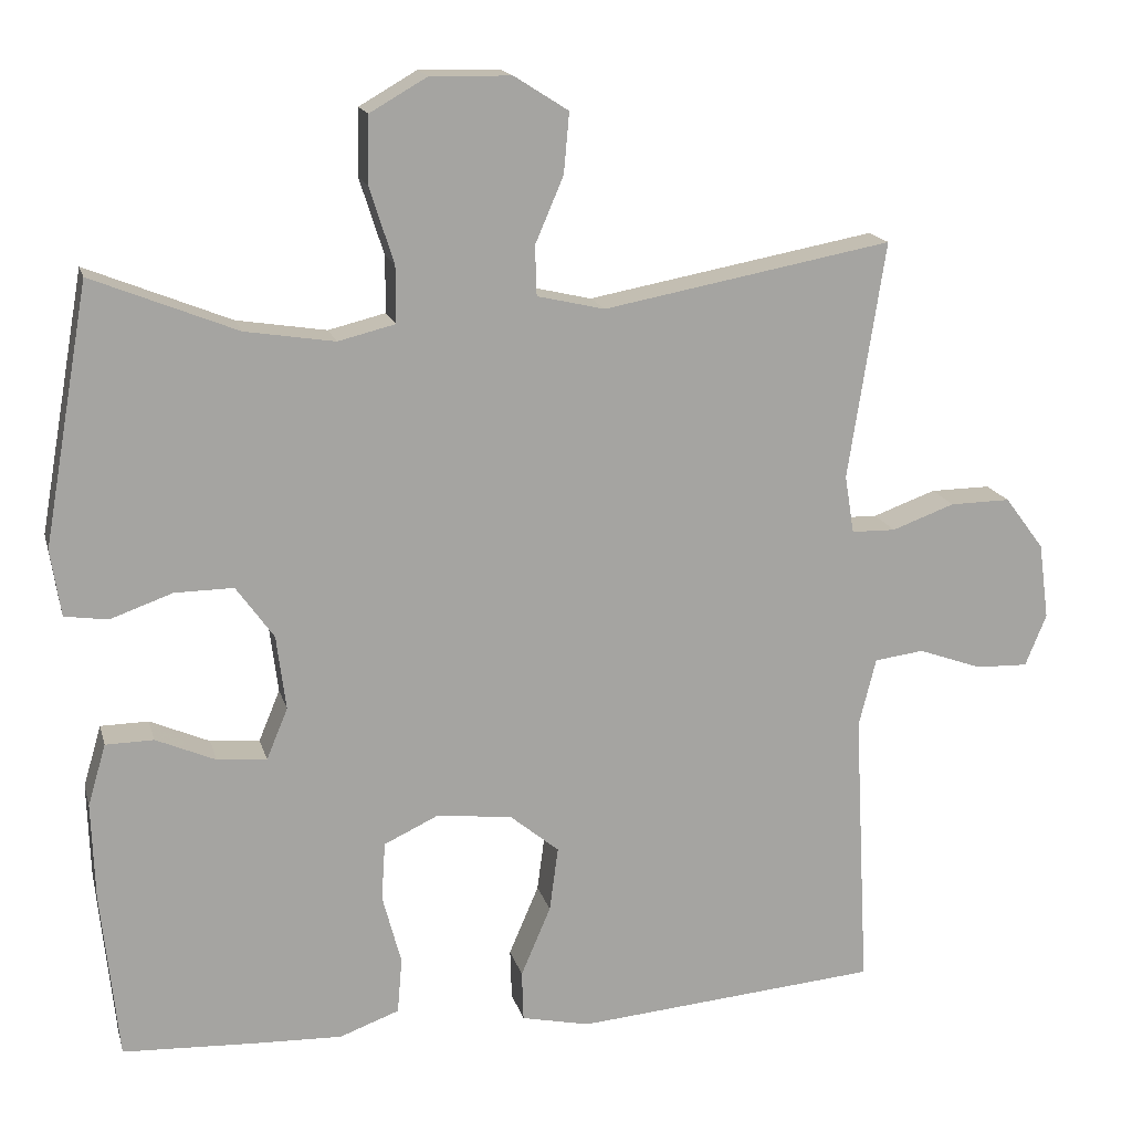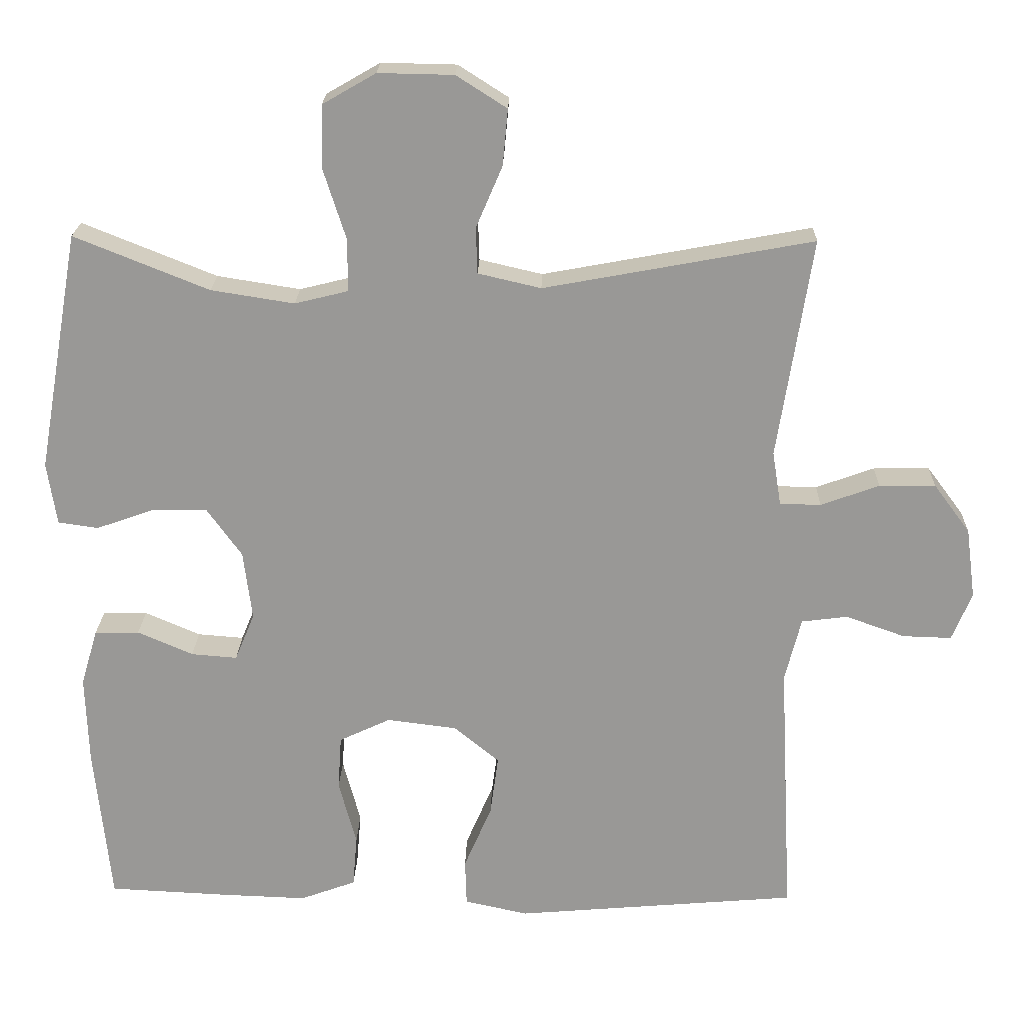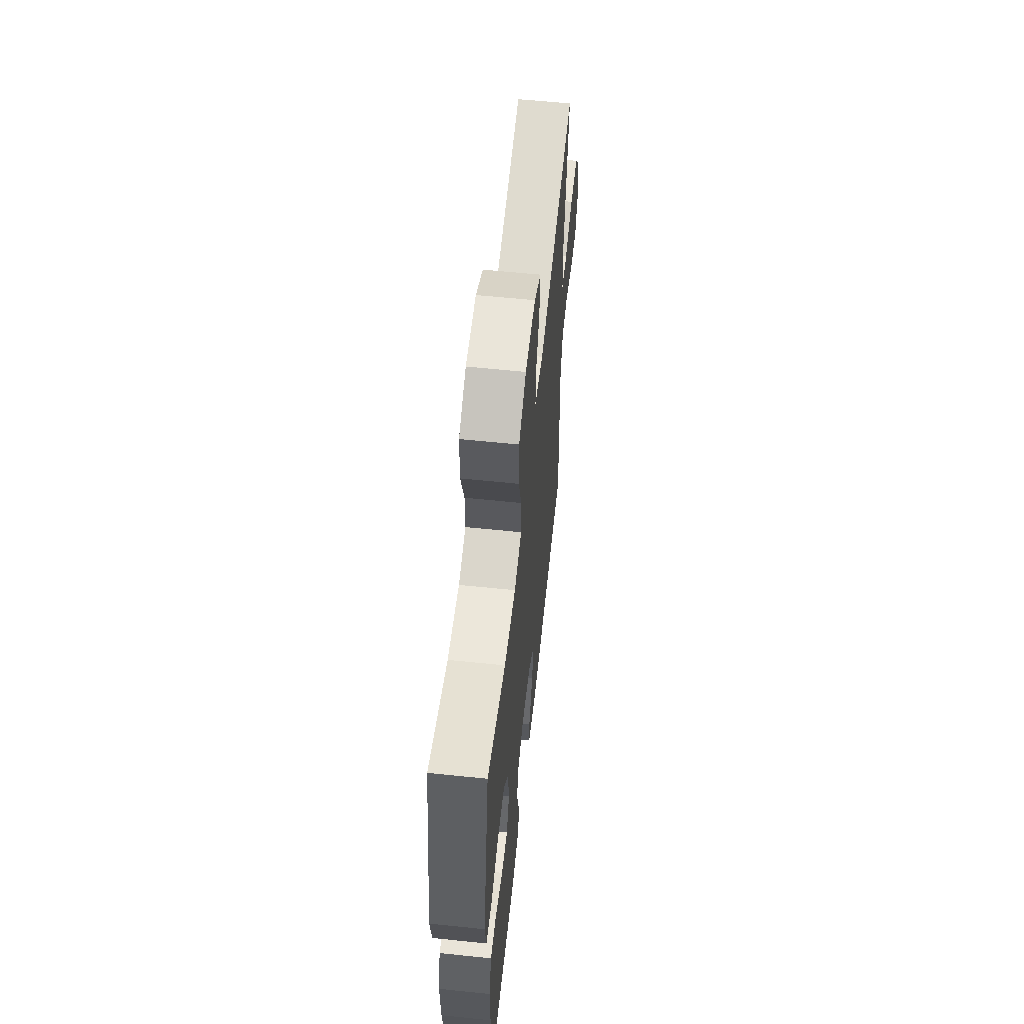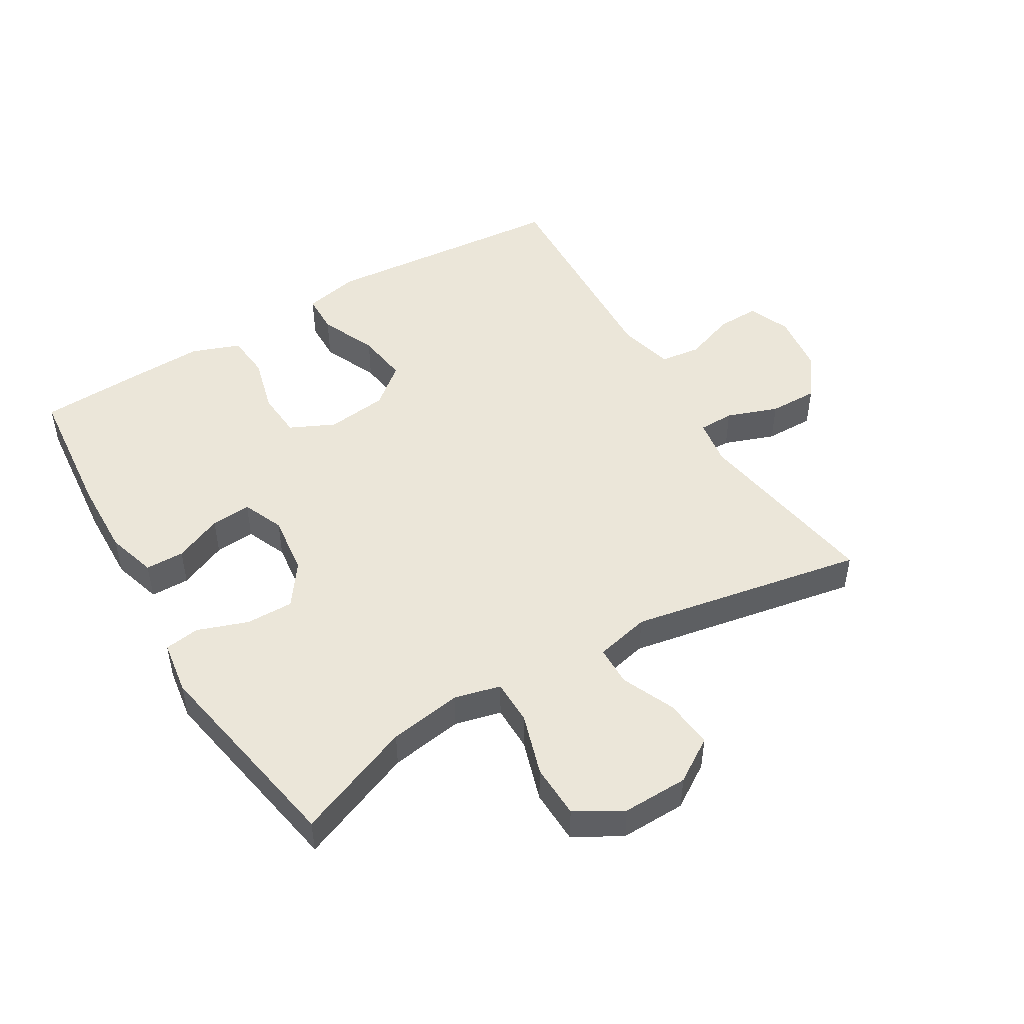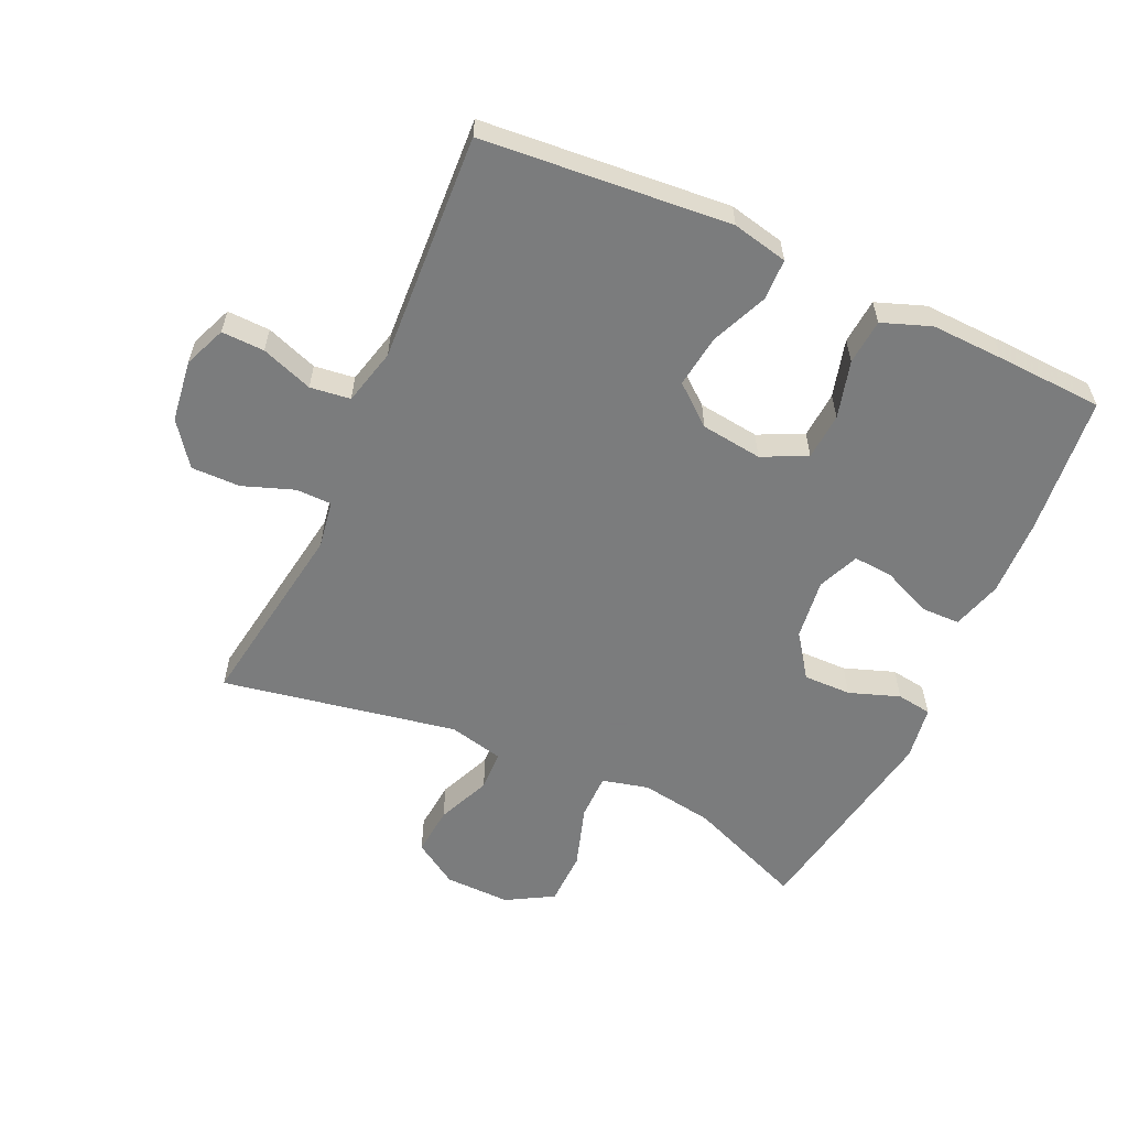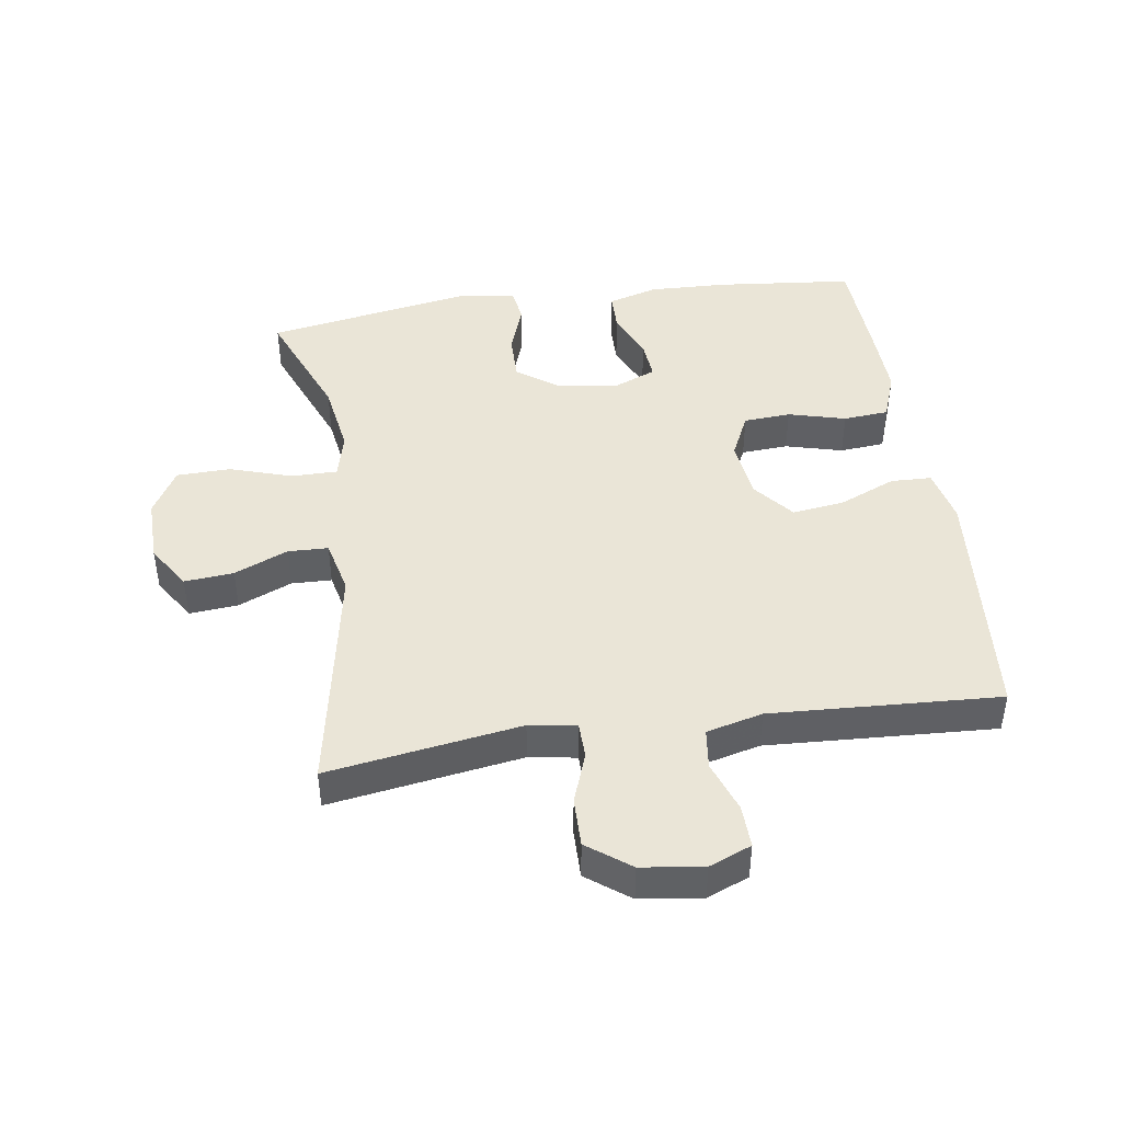
<metadata>
{"format":"obj","ext":"obj","renderer":"f3d","projection":"perspective","resolution":1024,"background":"white","views":[{"elev":16.5,"azim":-13.9,"up":"+Z"},{"elev":21.2,"azim":1.5,"up":"+Z"},{"elev":59.7,"azim":-83.9,"up":"+Z"},{"elev":48.3,"azim":-31.0,"up":"+Y"},{"elev":-58.6,"azim":155.5,"up":"+Y"},{"elev":44.3,"azim":81.6,"up":"+Y"}]}
</metadata>
<code>
v 0.5 0.07 -0.5
v 0.112 0.07 -0.533
v 0.025 0.07 -0.514
v 0.023 0.07 -0.45
v 0.061 0.07 -0.361
v 0.072 0.07 -0.279
v 0.01 0.07 -0.228
v -0.086 0.07 -0.216
v -0.156 0.07 -0.249
v -0.161 0.07 -0.323
v -0.137 0.07 -0.413
v -0.143 0.07 -0.484
v -0.219 0.07 -0.512
v -0.333 0.07 -0.508
v -0.5 0.07 -0.5
v -0.522 0.07 -0.283
v -0.526 0.07 -0.161
v -0.503 0.07 -0.083
v -0.442 0.07 -0.082
v -0.366 0.07 -0.115
v -0.303 0.07 -0.12
v -0.276 0.07 -0.055
v -0.288 0.07 0.04
v -0.336 0.07 0.107
v -0.411 0.07 0.106
v -0.49 0.07 0.078
v -0.545 0.07 0.086
v -0.558 0.07 0.171
v -0.5 0.07 0.5
v -0.316 0.07 0.426
v -0.202 0.07 0.408
v -0.129 0.07 0.426
v -0.129 0.07 0.498
v -0.16 0.07 0.595
v -0.158 0.07 0.68
v -0.085 0.07 0.722
v 0.018 0.07 0.72
v 0.087 0.07 0.676
v 0.08 0.07 0.599
v 0.044 0.07 0.515
v 0.046 0.07 0.452
v 0.132 0.07 0.432
v 0.5 0.07 0.5
v 0.453 0.07 0.198
v 0.465 0.07 0.124
v 0.521 0.07 0.123
v 0.601 0.07 0.152
v 0.678 0.07 0.153
v 0.728 0.07 0.086
v 0.741 0.07 -0.011
v 0.714 0.07 -0.077
v 0.647 0.07 -0.075
v 0.566 0.07 -0.046
v 0.503 0.07 -0.054
v 0.481 0.07 -0.142
v 0.488 0.07 -0.274
v 0.5 0 -0.5
v 0.112 0 -0.533
v 0.025 0 -0.514
v 0.023 0 -0.45
v 0.061 0 -0.361
v 0.072 0 -0.279
v 0.01 0 -0.228
v -0.086 0 -0.216
v -0.156 0 -0.249
v -0.161 0 -0.323
v -0.137 0 -0.413
v -0.143 0 -0.484
v -0.219 0 -0.512
v -0.333 0 -0.508
v -0.5 0 -0.5
v -0.522 0 -0.283
v -0.526 0 -0.161
v -0.503 0 -0.083
v -0.442 0 -0.082
v -0.366 0 -0.115
v -0.303 0 -0.12
v -0.276 0 -0.055
v -0.288 0 0.04
v -0.336 0 0.107
v -0.411 0 0.106
v -0.49 0 0.078
v -0.545 0 0.086
v -0.558 0 0.171
v -0.5 0 0.5
v -0.316 0 0.426
v -0.202 0 0.408
v -0.129 0 0.426
v -0.129 0 0.498
v -0.16 0 0.595
v -0.158 0 0.68
v -0.085 0 0.722
v 0.018 0 0.72
v 0.087 0 0.676
v 0.08 0 0.599
v 0.044 0 0.515
v 0.046 0 0.452
v 0.132 0 0.432
v 0.5 0 0.5
v 0.453 0 0.198
v 0.465 0 0.124
v 0.521 0 0.123
v 0.601 0 0.152
v 0.678 0 0.153
v 0.728 0 0.086
v 0.741 0 -0.011
v 0.714 0 -0.077
v 0.647 0 -0.075
v 0.566 0 -0.046
v 0.503 0 -0.054
v 0.481 0 -0.142
v 0.488 0 -0.274
f 51 52 53
f 50 51 53
f 49 50 53
f 48 49 53
f 47 48 53
f 46 47 53
f 45 46 53 54
f 42 43 44
f 41 42 44 45
f 38 39 40
f 37 38 40
f 36 37 40
f 35 36 40
f 34 35 40
f 33 34 40
f 32 33 40 41
f 45 54 55
f 41 45 55
f 32 41 55
f 31 32 55
f 28 29 30
f 27 28 30
f 26 27 30
f 25 26 30
f 18 19 20
f 17 18 20
f 16 17 20
f 15 16 20
f 14 15 20
f 13 14 20
f 12 13 20
f 11 12 20
f 10 11 20
f 9 10 20 21
f 8 9 21 22
f 3 4 5
f 2 3 5
f 1 2 5
f 56 1 5
f 56 5 6
f 55 56 6 7
f 8 22 23
f 7 8 23
f 55 7 23
f 31 55 23
f 24 25 30 31
f 23 24 31
f 109 108 107
f 109 107 106
f 109 106 105
f 109 105 104
f 109 104 103
f 109 103 102
f 110 109 102 101
f 100 99 98
f 101 100 98 97
f 96 95 94
f 96 94 93
f 96 93 92
f 96 92 91
f 96 91 90
f 96 90 89
f 97 96 89 88
f 111 110 101
f 111 101 97
f 111 97 88
f 111 88 87
f 86 85 84
f 86 84 83
f 86 83 82
f 86 82 81
f 76 75 74
f 76 74 73
f 76 73 72
f 76 72 71
f 76 71 70
f 76 70 69
f 76 69 68
f 76 68 67
f 76 67 66
f 77 76 66 65
f 78 77 65 64
f 61 60 59
f 61 59 58
f 61 58 57
f 61 57 112
f 62 61 112
f 63 62 112 111
f 79 78 64
f 79 64 63
f 79 63 111
f 79 111 87
f 87 86 81 80
f 87 80 79
f 1 57 58 2
f 2 58 59 3
f 3 59 60 4
f 4 60 61 5
f 5 61 62 6
f 6 62 63 7
f 7 63 64 8
f 8 64 65 9
f 9 65 66 10
f 10 66 67 11
f 11 67 68 12
f 12 68 69 13
f 13 69 70 14
f 14 70 71 15
f 15 71 72 16
f 16 72 73 17
f 17 73 74 18
f 18 74 75 19
f 19 75 76 20
f 20 76 77 21
f 21 77 78 22
f 22 78 79 23
f 23 79 80 24
f 24 80 81 25
f 25 81 82 26
f 26 82 83 27
f 27 83 84 28
f 28 84 85 29
f 29 85 86 30
f 30 86 87 31
f 31 87 88 32
f 32 88 89 33
f 33 89 90 34
f 34 90 91 35
f 35 91 92 36
f 36 92 93 37
f 37 93 94 38
f 38 94 95 39
f 39 95 96 40
f 40 96 97 41
f 41 97 98 42
f 42 98 99 43
f 43 99 100 44
f 44 100 101 45
f 45 101 102 46
f 46 102 103 47
f 47 103 104 48
f 48 104 105 49
f 49 105 106 50
f 50 106 107 51
f 51 107 108 52
f 52 108 109 53
f 53 109 110 54
f 54 110 111 55
f 55 111 112 56
f 56 112 57 1

</code>
